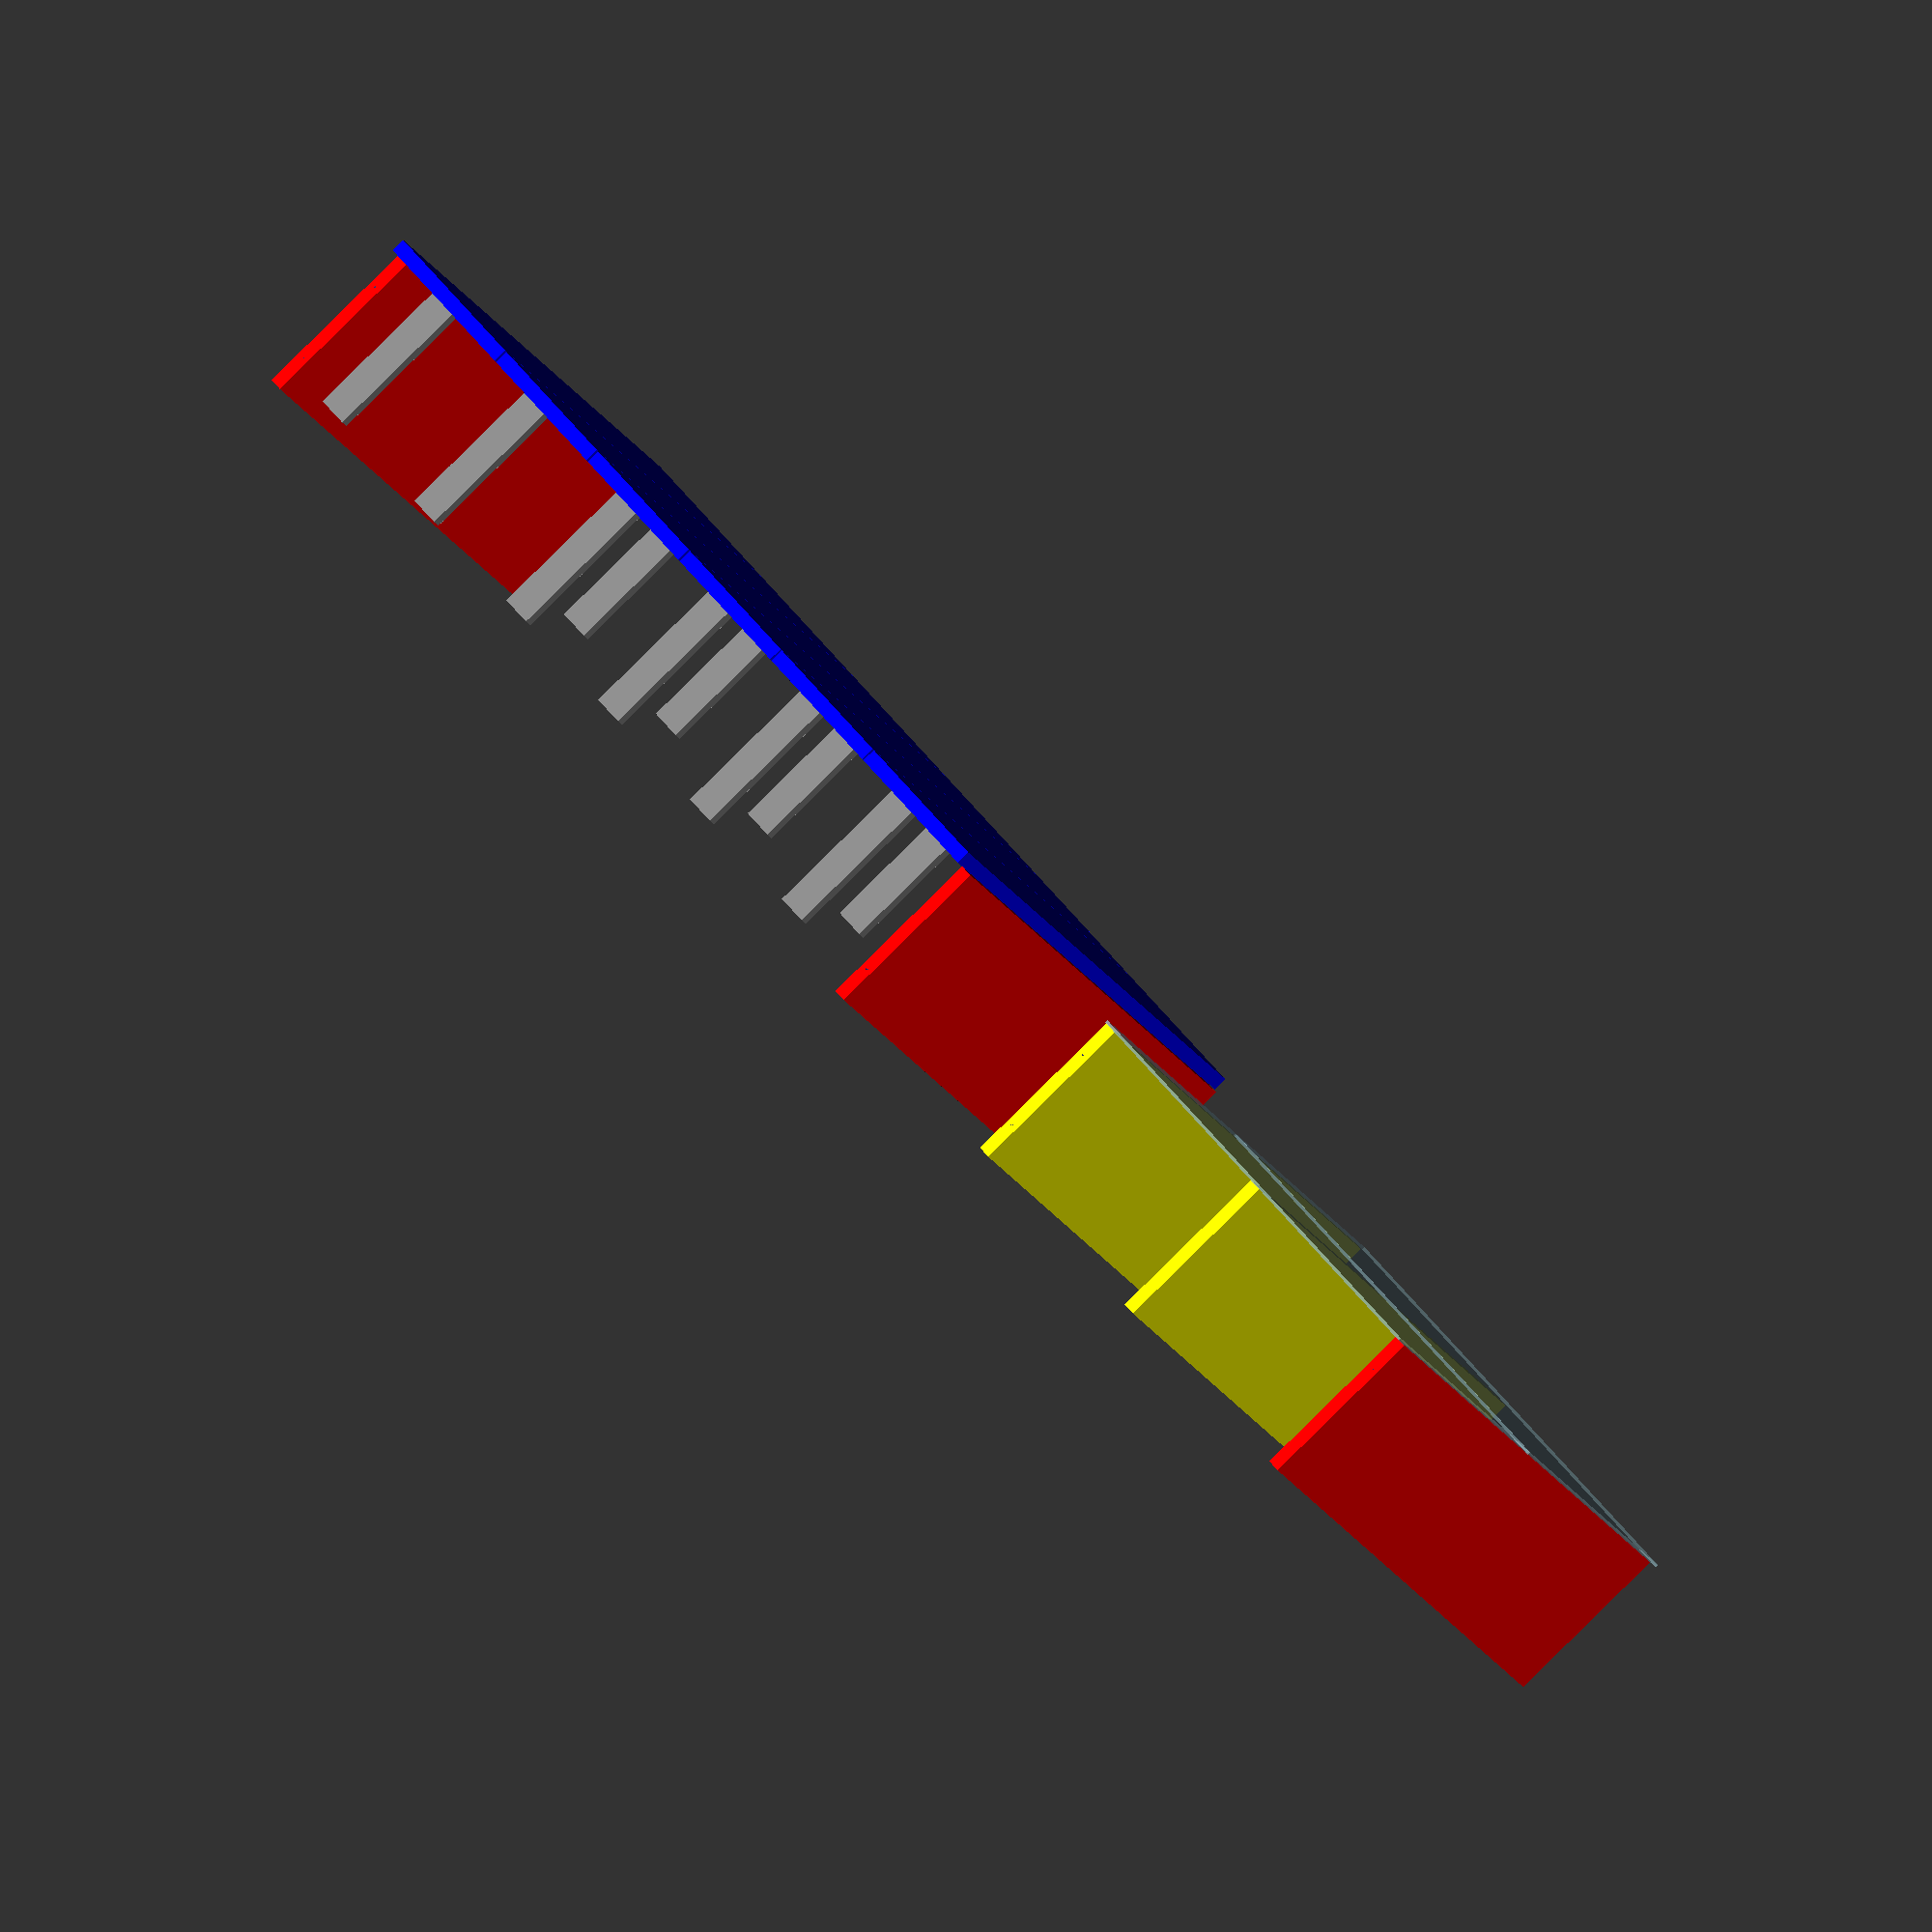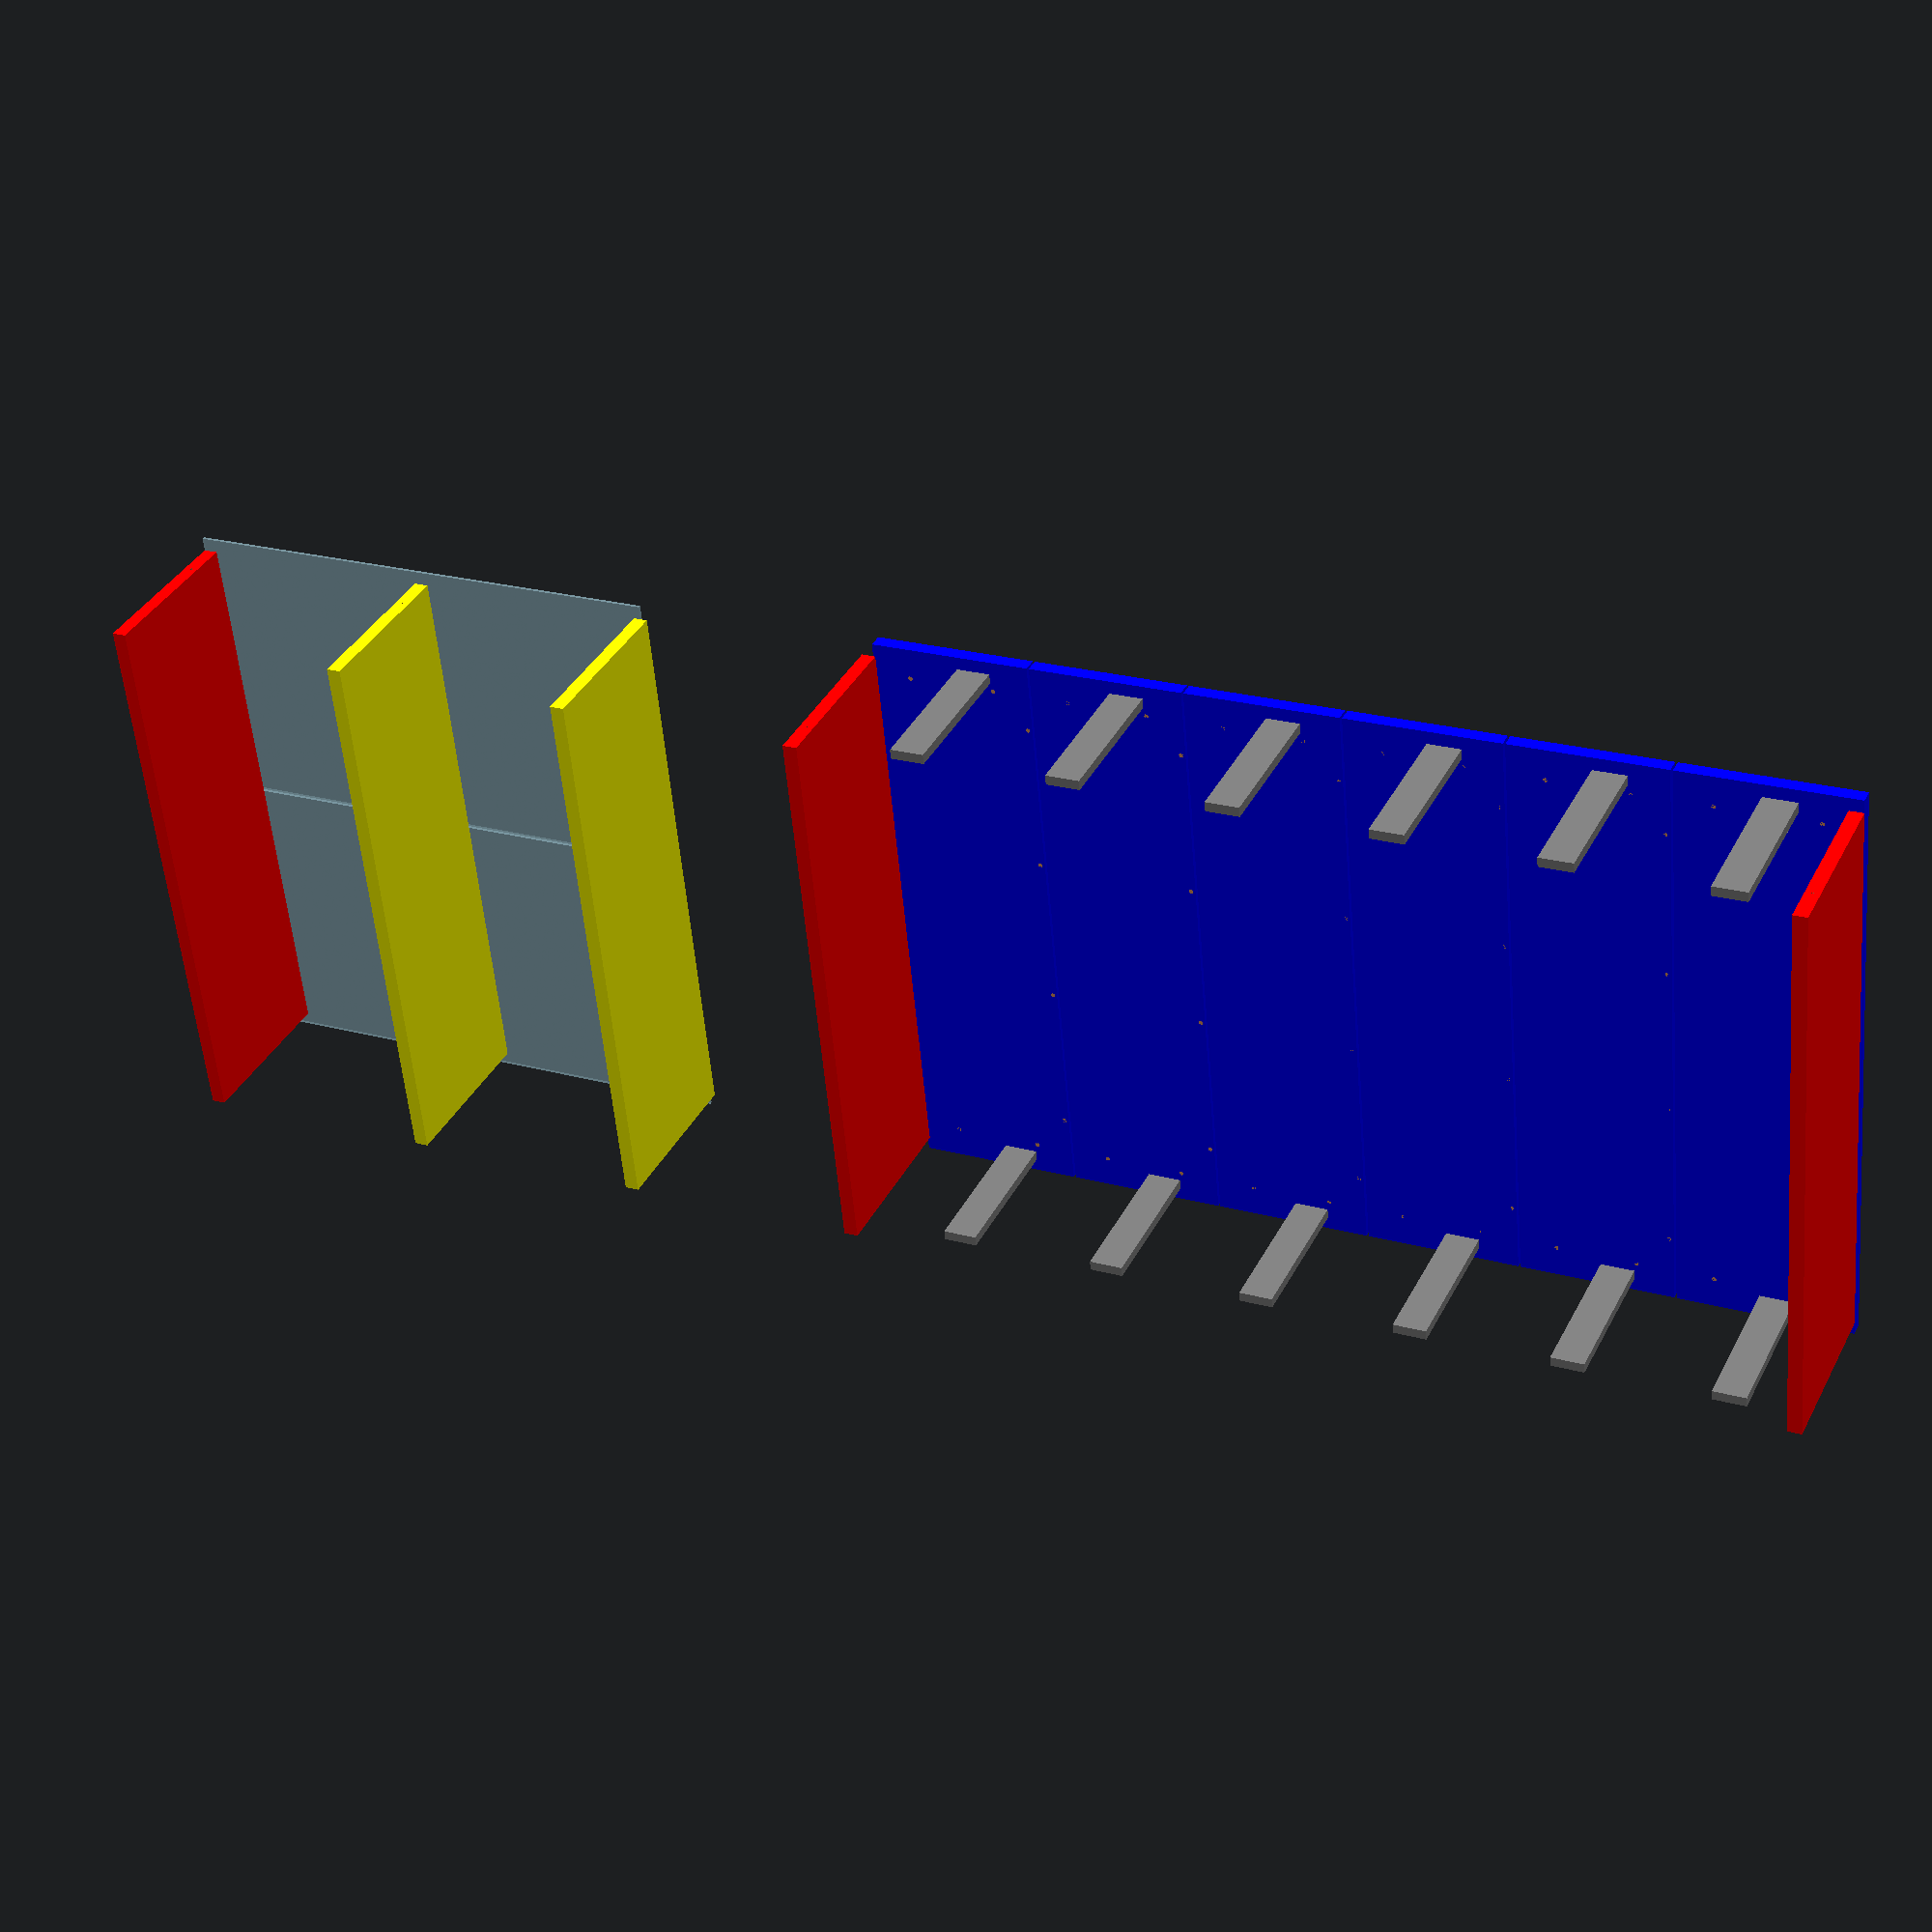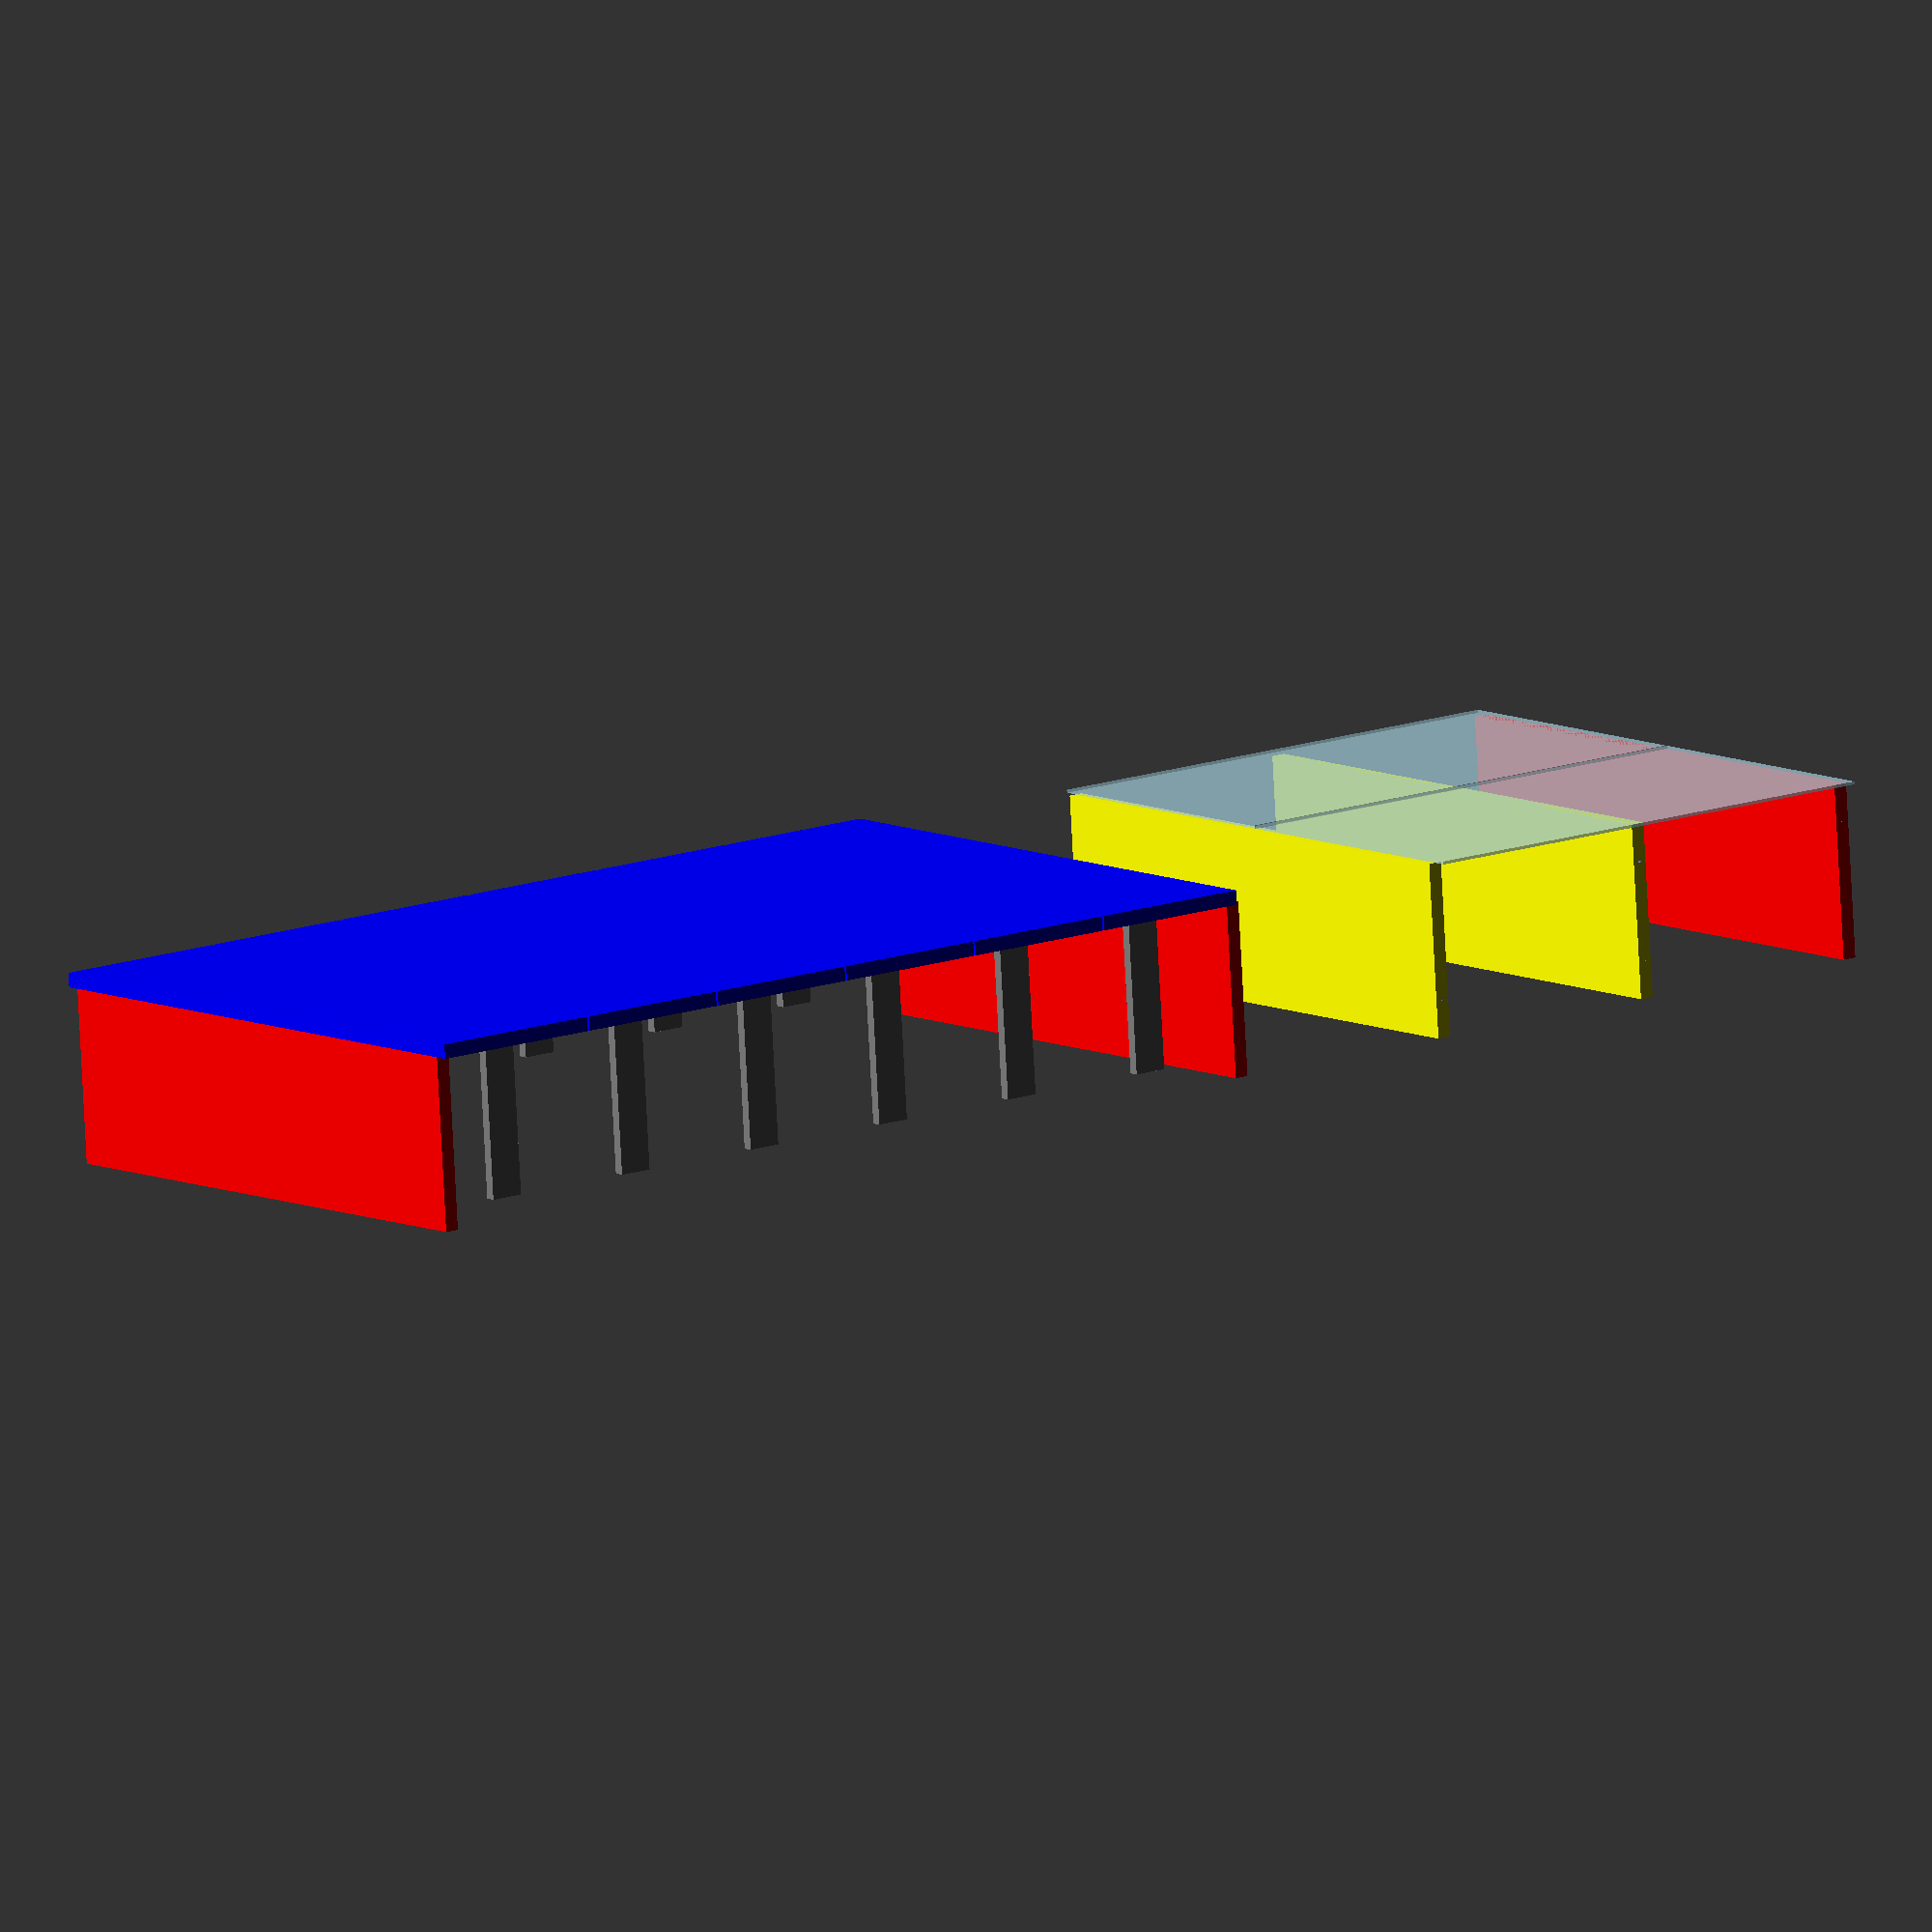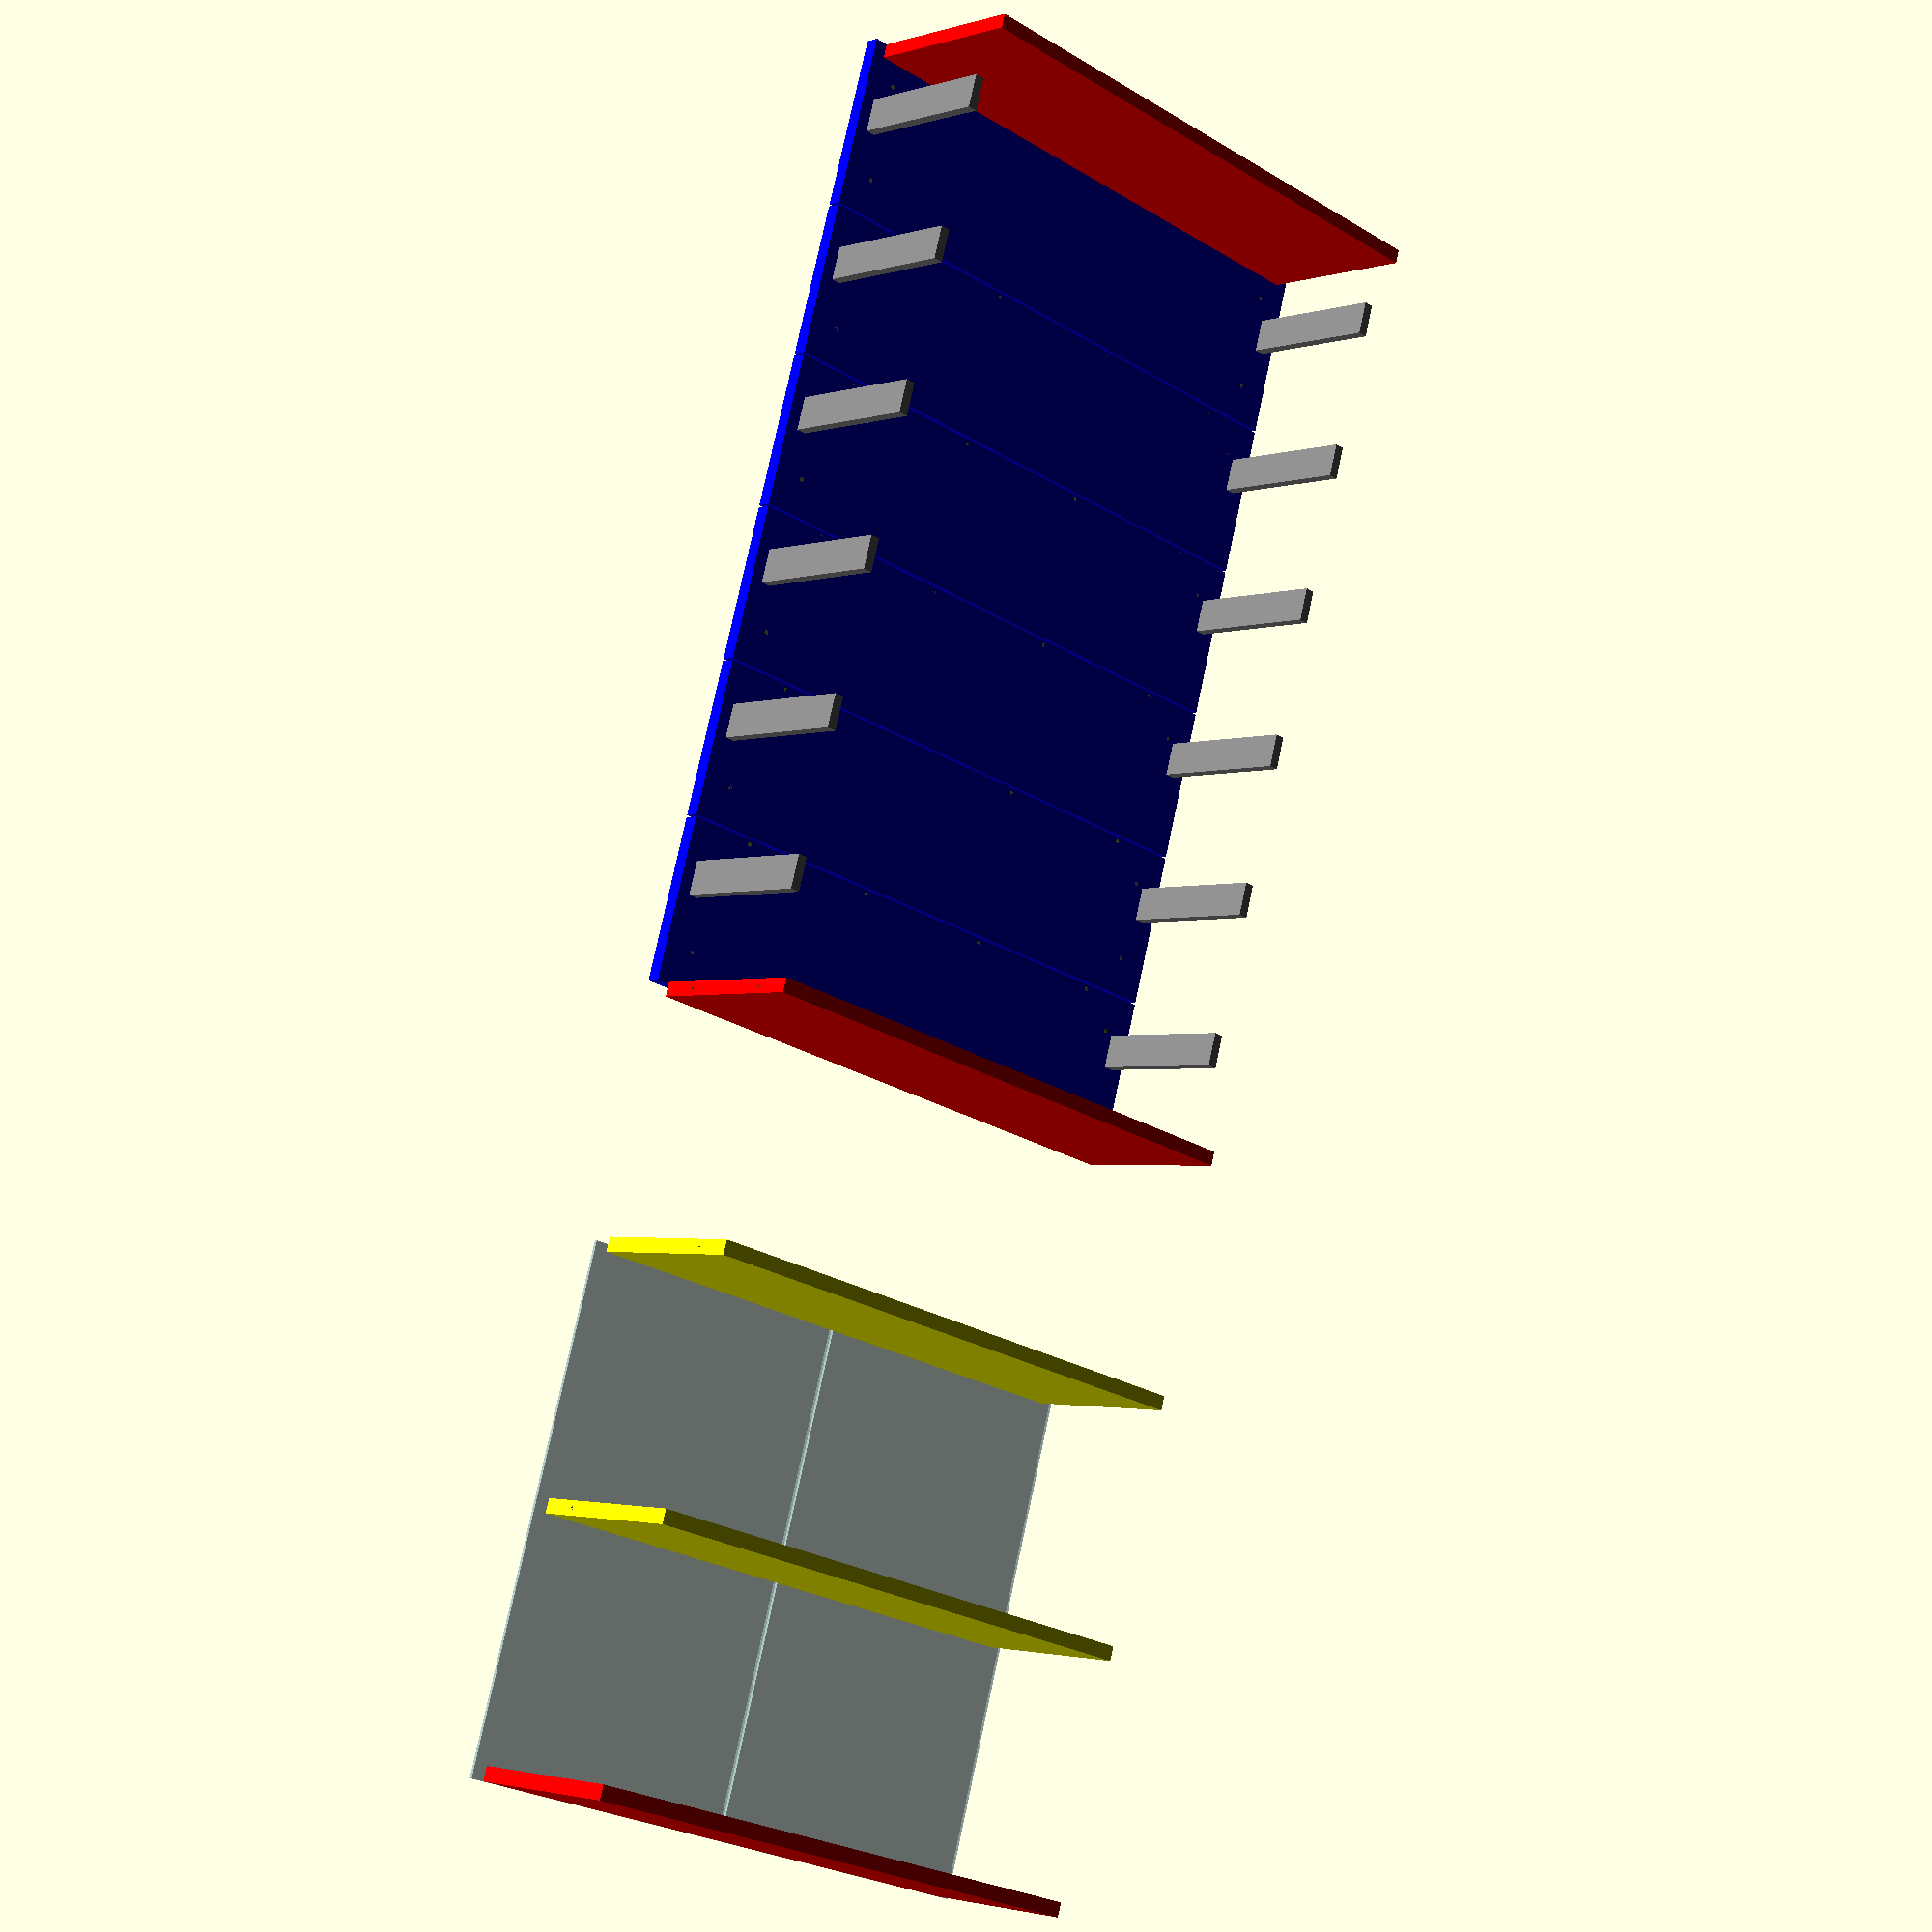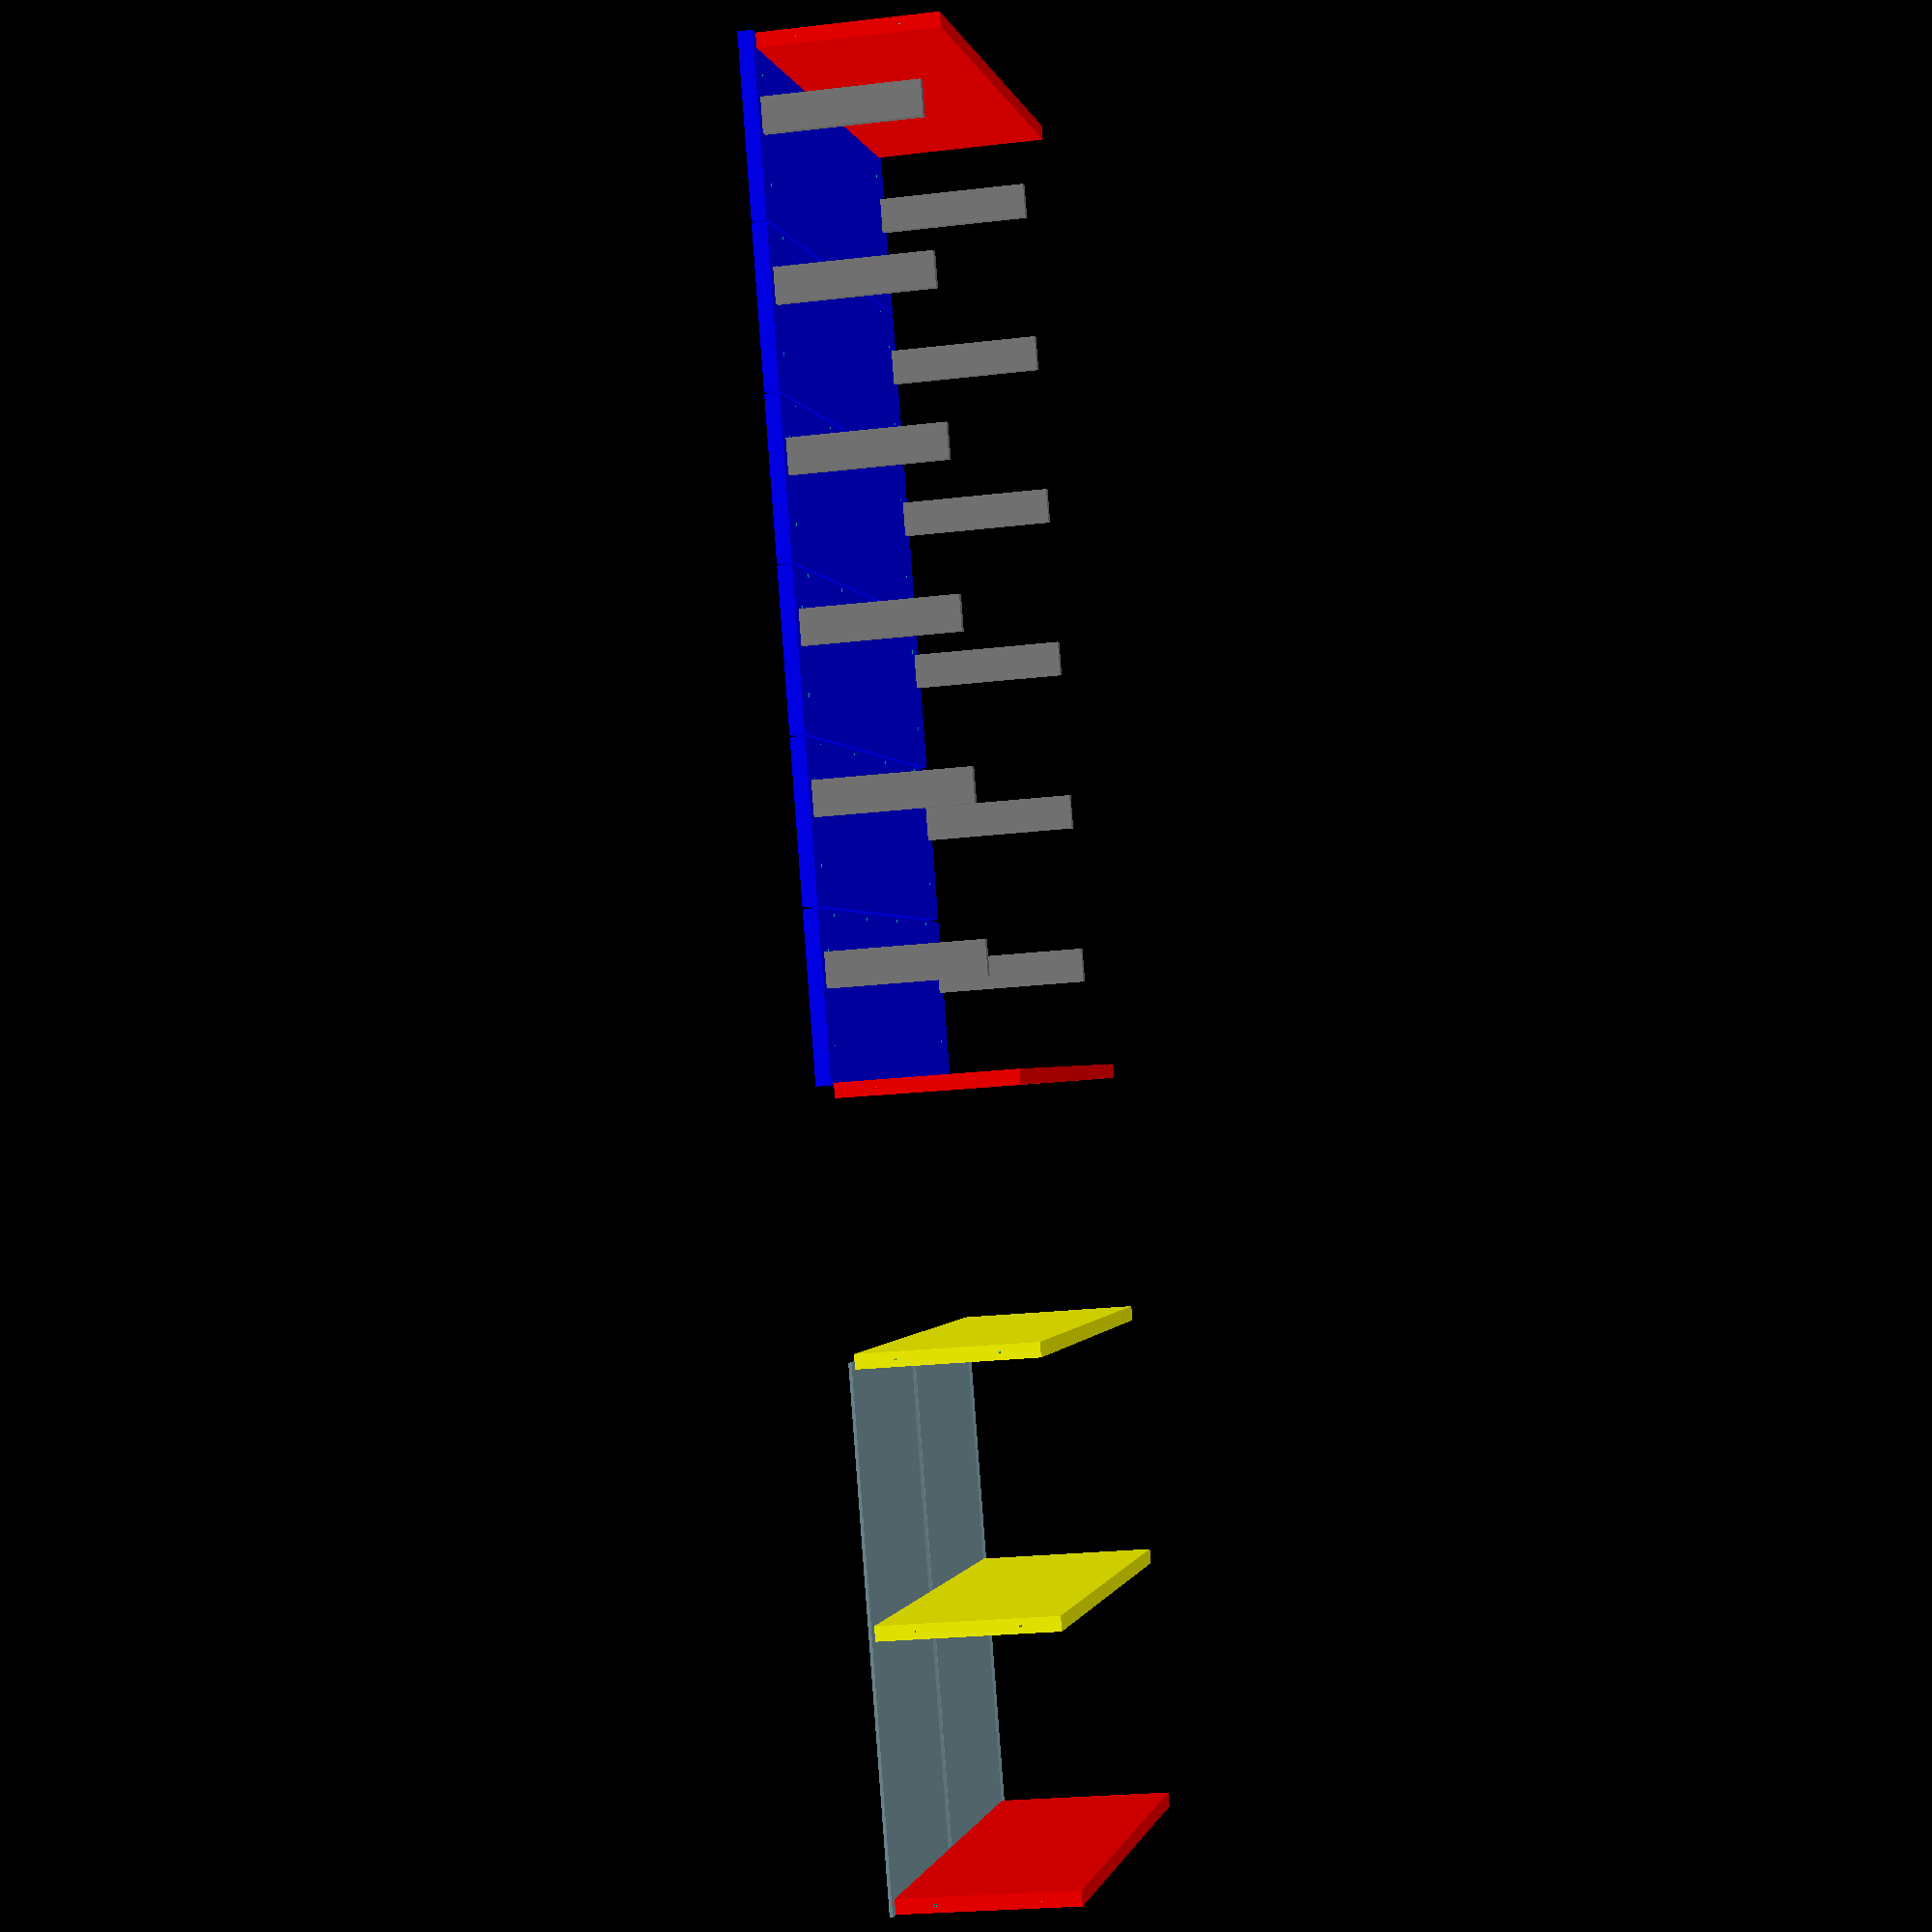
<openscad>
// Chest of Drawers with Integrated Bookcase
// The coordinate origin is at the lower left front of the corpus.
// The y-direction increases into the corpus body.
// This means that drawer fronts and glass doors will have y-origin in the negative direction.


// Debugging flags
show_corpus = true;
show_corpus_sides = false;
show_drawers = false;
show_fronts = true;
show_slides = true;
show_shelves = true;
show_glass_doors = true;
show_hdf_back_panel = false;

// Parameters

// Corpus
corpus_height = 2300;
corpus_width = 800;
corpus_depth = 230;

// Melanine material thickness
melanine_thickness_main = 19;
melanine_thickness_secondary = 12;

// HDF Back Panel
hdf_thickness = 3;

// Joinery
confirmat_screw_length = 49;
confirmat_hole_diameter = 4;
confirmat_hole_radius = confirmat_hole_diameter / 2;
confirmat_hole_edge_distance = 50;

// Dowels
dowel_diameter = 6;
dowel_radius = dowel_diameter / 2;
dowel_length = 30;
dowel_hole_depth_in_front = 10;
dowel_hole_edge_distance = 50;
panel_length_for_four_dowels = 500;

// Shelves
shelf_width = corpus_width - 2*melanine_thickness_main;
shelf_depth = corpus_depth;

// Slides
slide_width = 200;
slide_height = 45;
slide_depth = 13;
slide_z_offset = 50;

// Drawers
number_of_drawers = 6;
drawer_height = 200;
drawer_body_height = drawer_height - melanine_thickness_secondary;
drawer_depth = corpus_depth - 5;
drawer_width = shelf_width - 2*slide_depth;
drawer_body_width = drawer_width - 2*melanine_thickness_secondary;
drawer_bottom_offset = 10;     // the lowest drawer offset from the corpus bottom
drawer_gap = 10;    // the gap between drawers
drawer_vertical_space = drawer_height + drawer_gap;    // vertical space between drawers
drawer_origin_z = melanine_thickness_main + drawer_bottom_offset;     // offset of the bottom of the first drawer

// Middle Plate
middle_plate_z = drawer_origin_z + number_of_drawers*drawer_vertical_space;

// Drawer Fronts
front_gap = 3;
front_overhang = 3;
front_margin = 1.5; // margin on left and right side of drawer front
front_width = corpus_width - 2 * front_margin;
front_depth = melanine_thickness_main;
front_height_base = drawer_height + drawer_gap - front_gap;
front_height_first = melanine_thickness_main + drawer_bottom_offset - front_gap + front_height_base;
front_height_standard = front_height_base;
front_height_top = front_height_standard + 3*front_overhang;

// Bookcase dimensions
bookcase_start_z = middle_plate_z + melanine_thickness_main;
bookcase_end_z = corpus_height - melanine_thickness_main;
bookcase_height = bookcase_end_z - bookcase_start_z;
bookcase_shelf_gap = (bookcase_height - 2 * melanine_thickness_main) / 3;

// Bookcase glass doors
bookcase_glass_door_width = (corpus_width - (1 + front_gap + 1))/2;
bookcase_glass_door_height = melanine_thickness_main + bookcase_shelf_gap + melanine_thickness_main + bookcase_shelf_gap + melanine_thickness_main/2;
bookcase_glass_door_tickness = 4;

// Derived Measurements & Debugging
echo(str("Middle Plate Z: ", middle_plate_z));
echo(str("Bookcase Vertical Space: ", bookcase_height));
echo(str("Bookcase Shelf Gap: ", bookcase_shelf_gap));
echo(str("Bookcase Door Width: ", bookcase_glass_door_width));
echo(str("Bookcase Door Height: ", bookcase_glass_door_height));
echo(str("Drawer Vertical Space: ", drawer_vertical_space));
echo(str("Drawer Width: ", drawer_width));
echo(str("Shelf Width: ", shelf_width));
echo(str("First Drawer Front Height: ", front_height_first));
echo(str("Standard Drawer Front Height: ", front_height_standard));
echo(str("Top Drawer Front Height: ", front_height_top));

// Colors
color_corpus = "Red";
color_drawers = "Green";
color_drawer_back = "LightGreen";
color_fronts = "Blue";
color_shelves = "Yellow";
color_slides = "Gray";
color_joinery = "Black";
color_glass = "LightBlue";
color_hdf_panel = "White";

module confirmat_hole_side() {
    cylinder(h=melanine_thickness_main, r=confirmat_hole_radius, $fn=16, center=true);
}

module confirmat_hole_plate() {
    cylinder(h=confirmat_screw_length-melanine_thickness_main, r=confirmat_hole_radius, $fn=16);
}

module dowel_hole(height) {
    cylinder(h=height, r=dowel_radius, $fn=16);
}

module drawer_confirmat_hole() {
    cylinder(h=melanine_thickness_secondary, r=confirmat_hole_radius, $fn=16, center=true);
}

module drawer_confirmat_hole_threaded() {
    cylinder(h=confirmat_screw_length-melanine_thickness_secondary, r=confirmat_hole_radius, $fn=16);
}

module corpus_side(name="side") {
    difference() {
        color(color_corpus)
        cube([melanine_thickness_main, corpus_depth, corpus_height]);

        // Holes for bottom plate
        translate([melanine_thickness_main / 2, confirmat_hole_edge_distance, melanine_thickness_main / 2]) rotate([0, 90, 0]) confirmat_hole_side();
        translate([melanine_thickness_main / 2, corpus_depth - confirmat_hole_edge_distance, melanine_thickness_main / 2]) rotate([0, 90, 0]) confirmat_hole_side();

        // Holes for top plate
        translate([melanine_thickness_main / 2, confirmat_hole_edge_distance, corpus_height - melanine_thickness_main / 2]) rotate([0, 90, 0]) confirmat_hole_side();
        translate([melanine_thickness_main / 2, corpus_depth - confirmat_hole_edge_distance, corpus_height - melanine_thickness_main / 2]) rotate([0, 90, 0]) confirmat_hole_side();

        // Holes for middle plate
        translate([melanine_thickness_main / 2, confirmat_hole_edge_distance, middle_plate_z + melanine_thickness_main / 2]) rotate([0, 90, 0]) confirmat_hole_side();
        translate([melanine_thickness_main / 2, corpus_depth - confirmat_hole_edge_distance, middle_plate_z + melanine_thickness_main / 2]) rotate([0, 90, 0]) confirmat_hole_side();

        // Holes for shelves
        for (i = [0:1]) {
            z = middle_plate_z + (i + 1) * (melanine_thickness_main + bookcase_shelf_gap) + melanine_thickness_main / 2;
            translate([melanine_thickness_main / 2, confirmat_hole_edge_distance, z]) rotate([0, 90, 0]) confirmat_hole_side();
            translate([melanine_thickness_main / 2, corpus_depth - confirmat_hole_edge_distance, z]) rotate([0, 90, 0]) confirmat_hole_side();
        }
    }
}

module corpus_plate(width) {
    difference() {
        color(color_corpus)
        cube([width, corpus_depth, melanine_thickness_main]);

        // Holes for left side
        translate([0, confirmat_hole_edge_distance, melanine_thickness_main / 2]) rotate([0, 90, 0]) confirmat_hole_plate();
        translate([0, corpus_depth - confirmat_hole_edge_distance, melanine_thickness_main / 2]) rotate([0, 90, 0]) confirmat_hole_plate();

        // Holes for right side
        translate([width, confirmat_hole_edge_distance, melanine_thickness_main / 2]) rotate([0, -90, 0]) confirmat_hole_plate();
        translate([width, corpus_depth - confirmat_hole_edge_distance, melanine_thickness_main / 2]) rotate([0, -90, 0]) confirmat_hole_plate();
    }
}

module corpus() {
    if (show_corpus_sides) {
        // Left side
        translate([0, 0, 0])
        corpus_side();

        // Right side
        translate([corpus_width - melanine_thickness_main, 0, 0])
        corpus_side();
    }

    // Bottom plate
    translate([melanine_thickness_main, 0, 0])
    corpus_plate(corpus_width - 2*melanine_thickness_main);

    // Top plate
    translate([melanine_thickness_main, 0, corpus_height - melanine_thickness_main])
    corpus_plate(corpus_width - 2*melanine_thickness_main);

    // Middle plate
    translate([melanine_thickness_main, 0, middle_plate_z])
    corpus_plate(corpus_width - 2*melanine_thickness_main);
}

module drawer_side() {
    difference() {
        color(color_drawers)
        cube([melanine_thickness_secondary, drawer_depth, drawer_height]);

        // Holes for back panel (2 holes)
        translate([melanine_thickness_secondary/2, drawer_depth - melanine_thickness_secondary/2, confirmat_hole_edge_distance]) rotate([0, 90, 0]) drawer_confirmat_hole();
        translate([melanine_thickness_secondary/2, drawer_depth - melanine_thickness_secondary/2, drawer_height - confirmat_hole_edge_distance]) rotate([0, 90, 0]) drawer_confirmat_hole();

        // Holes for bottom panel (2 holes)
        translate([melanine_thickness_secondary/2, confirmat_hole_edge_distance, melanine_thickness_secondary/2]) rotate([0, 90, 0]) drawer_confirmat_hole();
        translate([melanine_thickness_secondary/2, drawer_depth - melanine_thickness_secondary - confirmat_hole_edge_distance, melanine_thickness_secondary/2]) rotate([0, 90, 0]) drawer_confirmat_hole();

        // Dowel holes for front panel
        translate([melanine_thickness_secondary/2, 0, dowel_hole_edge_distance]) rotate([90, 0, 0]) dowel_hole(dowel_length - dowel_hole_depth_in_front);
        translate([melanine_thickness_secondary/2, 0, drawer_height - dowel_hole_edge_distance]) rotate([90, 0, 0]) dowel_hole(dowel_length - dowel_hole_depth_in_front);
    }
}

module drawer_back() {
    difference() {
        color(color_drawer_back)
        cube([drawer_body_width, melanine_thickness_secondary, drawer_height]);

        // Holes for left side (2 holes)
        translate([0, melanine_thickness_secondary/2, confirmat_hole_edge_distance]) rotate([0, 90, 0]) drawer_confirmat_hole_threaded();
        translate([0, melanine_thickness_secondary/2, drawer_height - confirmat_hole_edge_distance]) rotate([0, 90, 0]) drawer_confirmat_hole_threaded();

        // Holes for right side (2 holes)
        translate([drawer_body_width, melanine_thickness_secondary/2, confirmat_hole_edge_distance]) rotate([0, -90, 0]) drawer_confirmat_hole_threaded();
        translate([drawer_body_width, melanine_thickness_secondary/2, drawer_height - confirmat_hole_edge_distance]) rotate([0, -90, 0]) drawer_confirmat_hole_threaded();

        // Holes for bottom panel (3 holes)
        translate([confirmat_hole_edge_distance, melanine_thickness_secondary/2, melanine_thickness_secondary/2]) rotate([90, 0, 0]) drawer_confirmat_hole();
        translate([drawer_body_width/2, melanine_thickness_secondary/2, melanine_thickness_secondary/2]) rotate([90, 0, 0]) drawer_confirmat_hole();
        translate([drawer_body_width - confirmat_hole_edge_distance, melanine_thickness_secondary/2, melanine_thickness_secondary/2]) rotate([90, 0, 0]) drawer_confirmat_hole();
    }
}

module drawer_bottom() {
    difference() {
        color(color_drawers)
        cube([drawer_body_width, drawer_depth - melanine_thickness_secondary, melanine_thickness_secondary]);

        // Holes for left side (2 holes)
        translate([0, confirmat_hole_edge_distance, melanine_thickness_secondary/2]) rotate([0, 90, 0]) drawer_confirmat_hole_threaded();
        translate([0, drawer_depth - melanine_thickness_secondary - confirmat_hole_edge_distance, melanine_thickness_secondary/2]) rotate([0, 90, 0]) drawer_confirmat_hole_threaded();

        // Holes for right side (2 holes)
        translate([drawer_body_width, confirmat_hole_edge_distance, melanine_thickness_secondary/2]) rotate([0, -90, 0]) drawer_confirmat_hole_threaded();
        translate([drawer_body_width, drawer_depth - melanine_thickness_secondary - confirmat_hole_edge_distance, melanine_thickness_secondary/2]) rotate([0, -90, 0]) drawer_confirmat_hole_threaded();

        // Holes for back panel (3 holes)
        translate([confirmat_hole_edge_distance, drawer_depth - melanine_thickness_secondary, melanine_thickness_secondary/2]) rotate([90, 0, 0]) drawer_confirmat_hole_threaded();
        translate([drawer_body_width/2, drawer_depth - melanine_thickness_secondary, melanine_thickness_secondary/2]) rotate([90, 0, 0]) drawer_confirmat_hole_threaded();
        translate([drawer_body_width - confirmat_hole_edge_distance, drawer_depth - melanine_thickness_secondary, melanine_thickness_secondary/2]) rotate([90, 0, 0]) drawer_confirmat_hole_threaded();

        // Dowel holes for front panel
        translate([dowel_hole_edge_distance, 0, melanine_thickness_secondary/2]) rotate([90, 0, 0]) dowel_hole(dowel_length - dowel_hole_depth_in_front);
        translate([drawer_body_width - dowel_hole_edge_distance, 0, melanine_thickness_secondary/2]) rotate([90, 0, 0]) dowel_hole(dowel_length - dowel_hole_depth_in_front);
        if (drawer_body_width > panel_length_for_four_dowels) {
            x_offset = (drawer_body_width - 2 * dowel_hole_edge_distance) / 3;
            translate([dowel_hole_edge_distance + x_offset, 0, melanine_thickness_secondary/2]) rotate([90, 0, 0]) dowel_hole(dowel_length - dowel_hole_depth_in_front);
            translate([dowel_hole_edge_distance + 2 * x_offset, 0, melanine_thickness_secondary/2]) rotate([90, 0, 0]) dowel_hole(dowel_length - dowel_hole_depth_in_front);
        }
    }
}

module drawer() {
    // Bottom
    translate([melanine_thickness_secondary, 0, 0])
    drawer_bottom();

    // Left side
    translate([0, 0, 0])
    drawer_side();

    // Right side
    translate([melanine_thickness_secondary + drawer_body_width, 0, 0])
    drawer_side();

    // Back
    translate([melanine_thickness_secondary, drawer_depth - melanine_thickness_secondary, 0])
    drawer_back();
}

module drawer_front(height) {
    difference() {
        color(color_fronts)
        cube([front_width, melanine_thickness_main, height]);

        // Dowel holes for left drawer side panel
        translate([(front_width - drawer_body_width)/2, melanine_thickness_main, dowel_hole_edge_distance]) rotate([-90,0,0]) dowel_hole(dowel_hole_depth_in_front);
        translate([(front_width - drawer_body_width)/2, melanine_thickness_main, height - dowel_hole_edge_distance]) rotate([-90,0,0]) dowel_hole(dowel_hole_depth_in_front);

        // Dowel holes for right drawer side panel
        translate([front_width - (front_width - drawer_body_width)/2, melanine_thickness_main, dowel_hole_edge_distance]) rotate([-90,0,0]) dowel_hole(dowel_hole_depth_in_front);
        translate([front_width - (front_width - drawer_body_width)/2, melanine_thickness_main, height - dowel_hole_edge_distance]) rotate([-90,0,0]) dowel_hole(dowel_hole_depth_in_front);

        // Dowel holes for drawer bottom panel
        translate([(front_width - drawer_body_width)/2 + dowel_hole_edge_distance, melanine_thickness_main, melanine_thickness_secondary/2]) rotate([-90,0,0]) dowel_hole(dowel_hole_depth_in_front);
        translate([(front_width - drawer_body_width)/2 + drawer_body_width - dowel_hole_edge_distance, melanine_thickness_main, melanine_thickness_secondary/2]) rotate([-90,0,0]) dowel_hole(dowel_hole_depth_in_front);
        if(drawer_body_width > panel_length_for_four_dowels) {
             x_offset = (drawer_body_width - 2 * dowel_hole_edge_distance) / 3;
             translate([(front_width - drawer_body_width)/2 + dowel_hole_edge_distance + x_offset, melanine_thickness_main, melanine_thickness_secondary/2]) rotate([-90,0,0]) dowel_hole(dowel_hole_depth_in_front);
             translate([(front_width - drawer_body_width)/2 + dowel_hole_edge_distance + 2 * x_offset, melanine_thickness_main, melanine_thickness_secondary/2]) rotate([-90,0,0]) dowel_hole(dowel_hole_depth_in_front);
        }
    }
}

module slide() {
    color(color_slides)
    cube([slide_depth, slide_width, slide_height]);
}

module shelf() {
    difference() {
        color(color_shelves)
        cube([shelf_width, shelf_depth, melanine_thickness_main]);

        // Holes for left side
        translate([0, confirmat_hole_edge_distance, melanine_thickness_main / 2]) rotate([0, 90, 0]) confirmat_hole_plate();
        translate([0, shelf_depth - confirmat_hole_edge_distance, melanine_thickness_main / 2]) rotate([0, 90, 0]) confirmat_hole_plate();

        // Holes for right side
        translate([shelf_width, confirmat_hole_edge_distance, melanine_thickness_main / 2]) rotate([0, -90, 0]) confirmat_hole_plate();
        translate([shelf_width, shelf_depth - confirmat_hole_edge_distance, melanine_thickness_main / 2]) rotate([0, -90, 0]) confirmat_hole_plate();
    }
}

module glass_door() {
    color(color_glass, 0.5)
    cube([bookcase_glass_door_width, bookcase_glass_door_tickness, bookcase_glass_door_height]);
}

module hdf_back_panel() {
    color(color_hdf_panel)
    cube([corpus_width, hdf_thickness, corpus_height]);
}

module draw_corpus() {
    if (show_corpus) {
        corpus();
    }
}

module draw_drawers() {
    if (show_drawers) {
        for (i = [0:number_of_drawers-1]) {
            z = drawer_origin_z + i * drawer_vertical_space;
            // Drawer box
            translate([melanine_thickness_main + slide_depth, 0, z])
            drawer();
        }
    }
}

module draw_slides() {
    if (show_slides) {
        for (i = [0:number_of_drawers-1]) {
            z = drawer_origin_z + i * drawer_vertical_space;
            // Slides
            translate([melanine_thickness_main, 0, z + slide_z_offset])
            slide();
            translate([corpus_width - melanine_thickness_main - slide_depth, 0, z + slide_z_offset])
            slide();
        }
    }
}

module draw_fronts() {
    if (show_fronts) {
        for (i = [0:number_of_drawers-1]) {
            z = drawer_origin_z + i * drawer_vertical_space;
            // Drawer front
            if (i == 0) {
                translate([front_margin, -front_depth, 0])
                drawer_front(front_height_first);
            } else if (i == 5) {
                translate([front_margin, -front_depth, z - front_overhang])
                drawer_front(front_height_top);
            } else {
                translate([front_margin, -front_depth, z - front_overhang])
                drawer_front(front_height_standard);
            }
        }
    }
}

module draw_shelves() {
    if (show_shelves) {
        for (i = [0:1]) {
            z = middle_plate_z + (i + 1) * (melanine_thickness_main + bookcase_shelf_gap);
            translate([melanine_thickness_main, 0, z])
            shelf();
        }
    }
}

module draw_glass_doors() {
    if (show_glass_doors) {
        // Left door
        translate([1, -bookcase_glass_door_tickness, corpus_height - bookcase_glass_door_height])
        glass_door();

        // Right door
        translate([1 + bookcase_glass_door_width + front_gap, -bookcase_glass_door_tickness, corpus_height - bookcase_glass_door_height])
        glass_door();
    }
}

module draw_hdf_back_panel() {
    if (show_hdf_back_panel) {
        translate([0, corpus_depth, 0])
        hdf_back_panel();
    }
}

// Assembly
draw_corpus();
draw_drawers();
draw_slides();
draw_fronts();
draw_shelves();
draw_glass_doors();
draw_hdf_back_panel();

</openscad>
<views>
elev=132.1 azim=59.7 roll=214.4 proj=o view=solid
elev=336.7 azim=101.9 roll=115.0 proj=p view=solid
elev=165.4 azim=4.9 roll=307.7 proj=o view=wireframe
elev=283.1 azim=43.0 roll=12.0 proj=p view=wireframe
elev=91.5 azim=259.7 roll=184.3 proj=p view=solid
</views>
